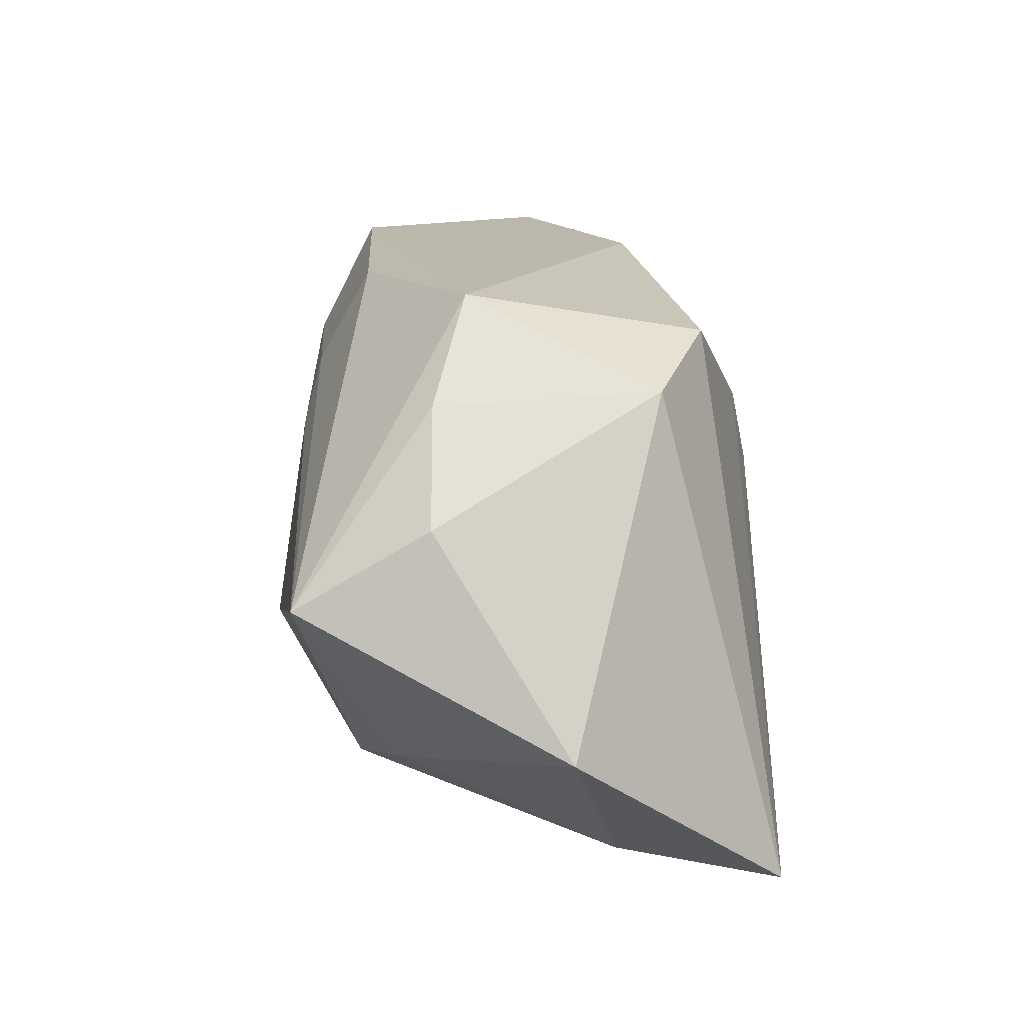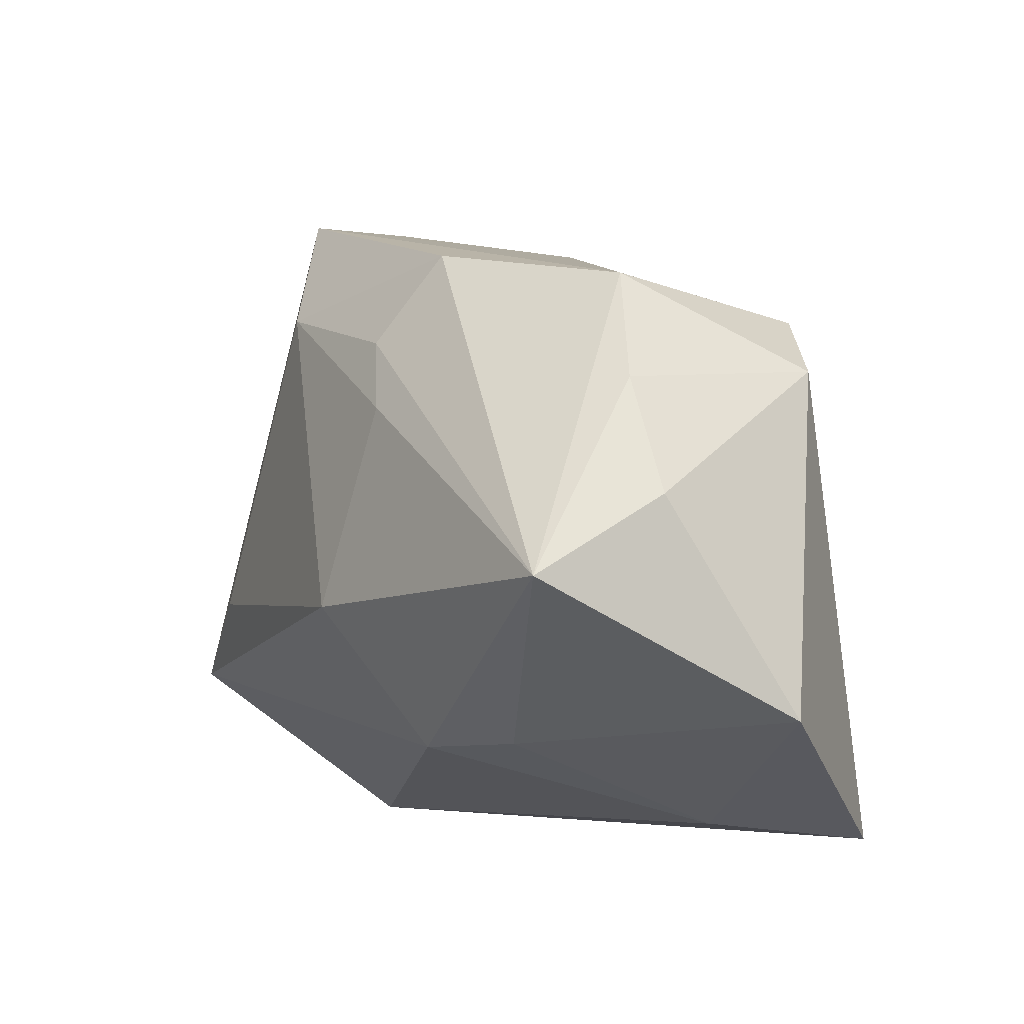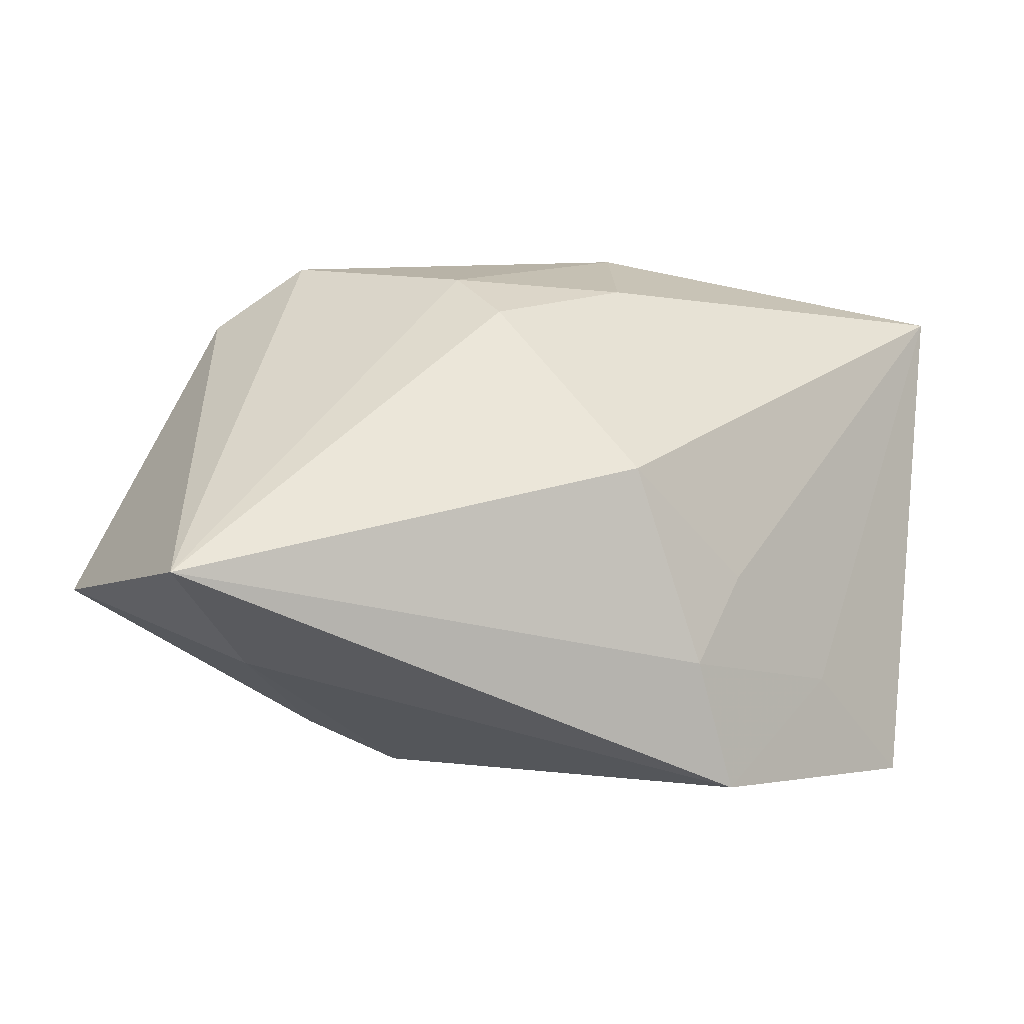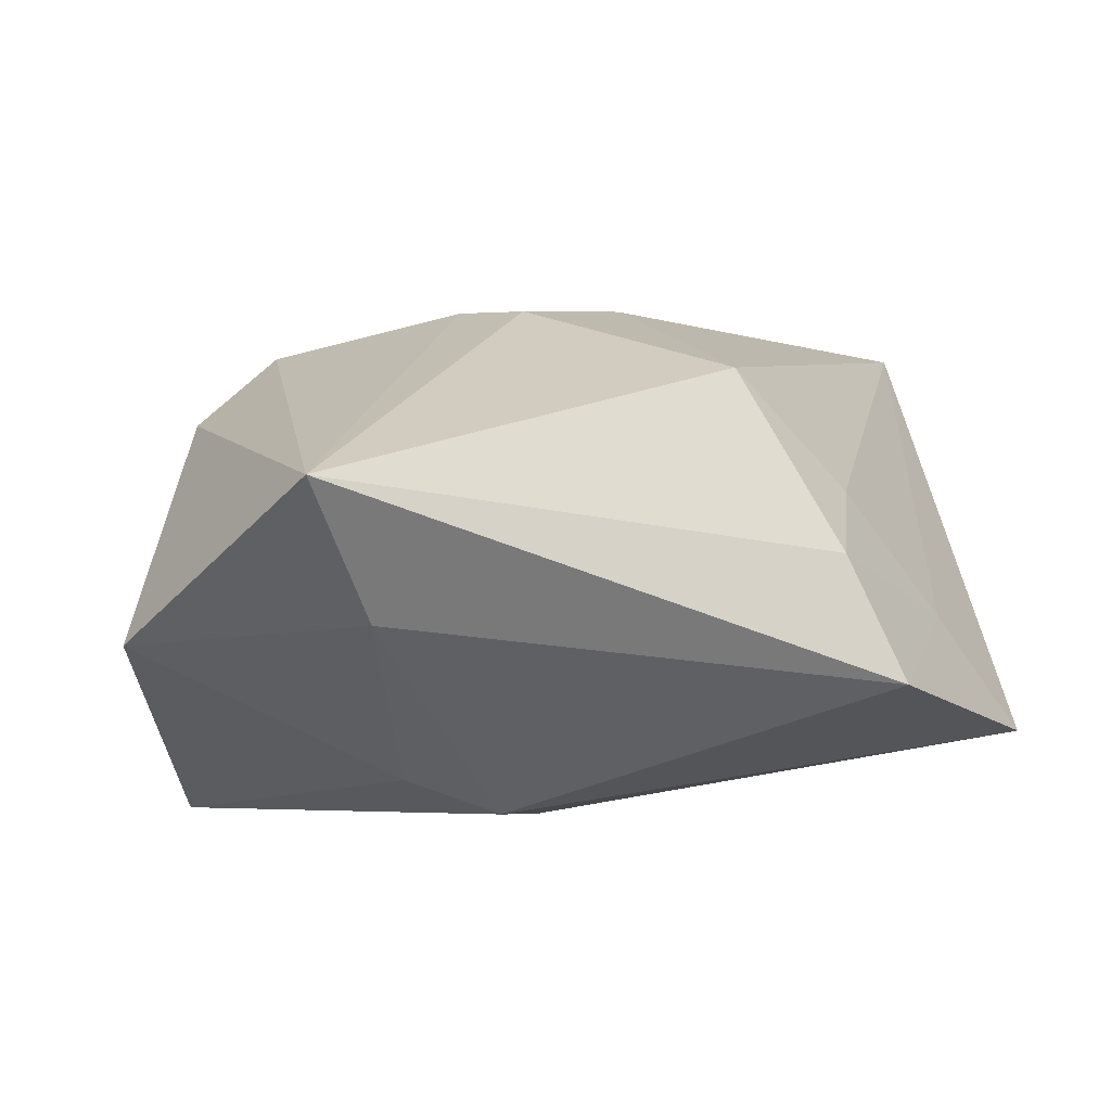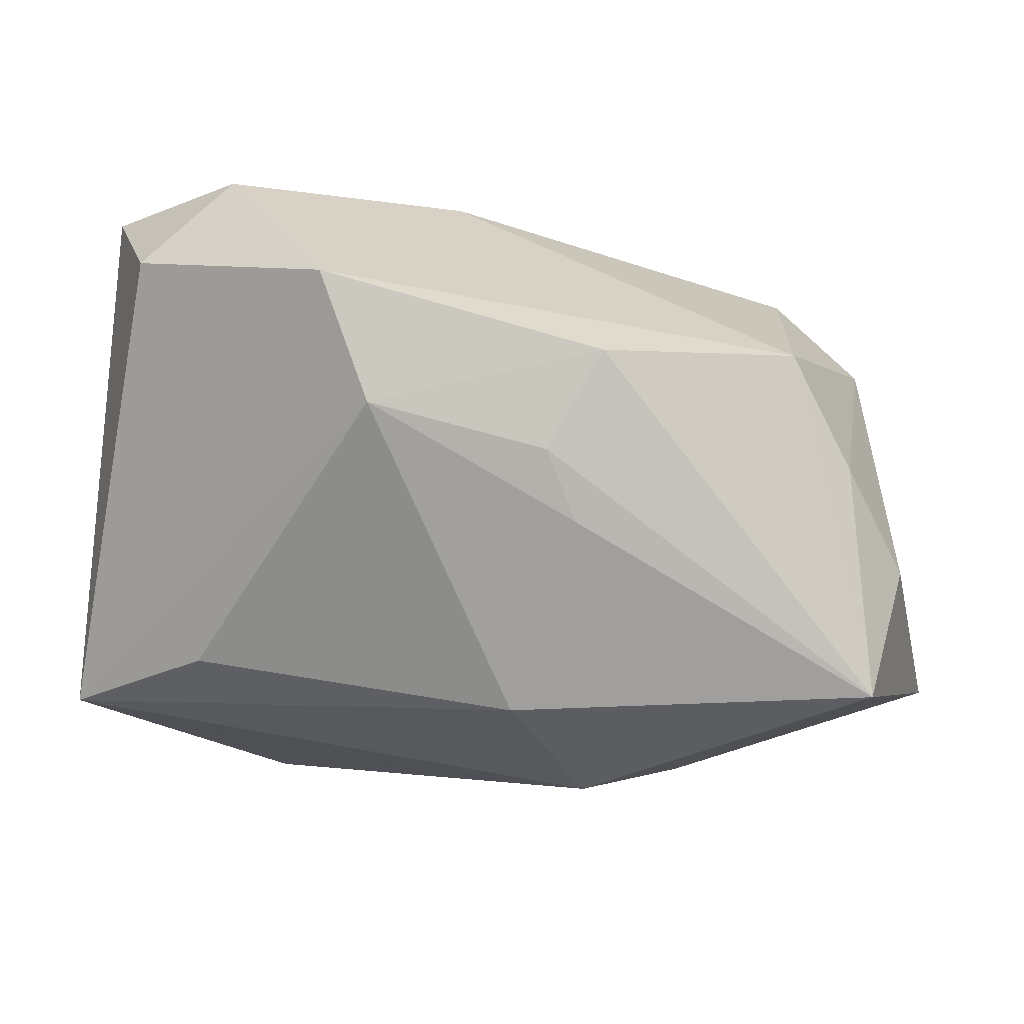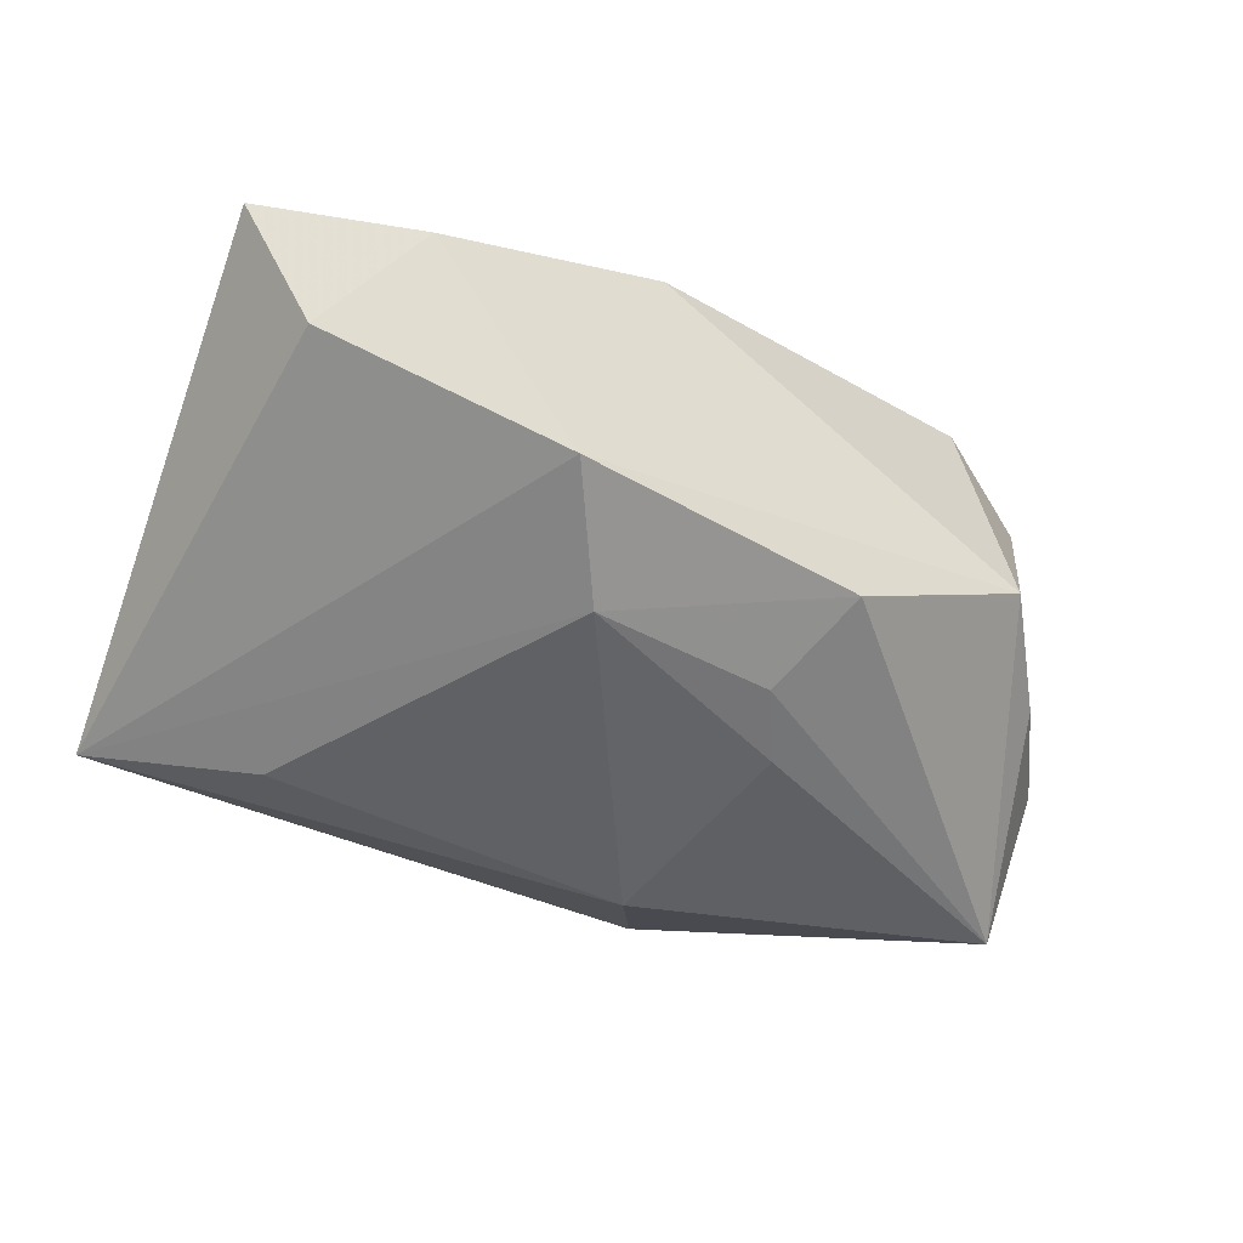
<metadata>
{"format":"obj","ext":"obj","renderer":"f3d","projection":"perspective","resolution":1024,"background":"white","views":[{"elev":3.1,"azim":-92.4,"up":"+Y"},{"elev":-1.6,"azim":-121.0,"up":"+Y"},{"elev":47.9,"azim":6.9,"up":"+Z"},{"elev":24.0,"azim":-11.8,"up":"+Z"},{"elev":25.2,"azim":-170.2,"up":"+Y"},{"elev":-43.4,"azim":158.1,"up":"+Z"}]}
</metadata>
<code>
v -0.009441 0.01033 -0.02045
v -0.04134 -0.01709 0.002846
v 0.02402 -0.02984 -0.001282
v -0.01086 0.02443 -0.01445
v -0.02153 -0.02776 0.00782
v 0.04078 -0.01588 -0.01495
v 0.04078 0.02593 0.007554
v -0.03273 0.01325 0.01069
v -0.03297 0.01192 -0.008652
v 0.02004 -0.02338 0.008558
v -0.02641 -0.02954 0.0221
v 0.01284 -0.01229 0.0221
v 0.0274 0.03257 0.002379
v -0.03825 0.001862 -0.008763
v 0.03472 0.02652 -0.004676
v 0.006816 0.02831 0.01089
v 0.02685 -0.007955 -0.01887
v -0.02719 0.02159 -0.00572
v 0.03225 -0.01508 -0.002563
v 0.02301 -0.01405 0.01027
v -0.002205 0.006976 0.0221
v -0.006567 0.01652 -0.01901
v 0.01461 0.03039 -0.0146
v -0.00979 -0.02057 -0.0153
v 0.009438 0.02008 -0.01944
v -0.007204 0.01312 0.02028
v -0.02446 0.01862 0.01499
v -0.03645 -0.004897 -0.02036
v -0.004081 -0.007792 -0.02328
v 0.008801 0.01474 0.01887
v -0.01826 -0.01989 -0.01122
f 16 7 13
f 17 6 29
f 13 7 15
f 15 7 6
f 20 7 12
f 29 6 24
f 6 3 24
f 24 28 29
f 21 11 12
f 2 11 8
f 8 11 27
f 25 17 29
f 6 17 25
f 12 11 10
f 10 11 3
f 10 20 12
f 6 7 19
f 7 20 19
f 20 10 19
f 19 3 6
f 19 10 3
f 2 28 31
f 28 24 31
f 3 11 5
f 5 24 3
f 5 31 24
f 5 11 2
f 2 31 5
f 7 16 30
f 12 7 30
f 30 21 12
f 14 28 2
f 2 8 14
f 29 28 1
f 1 25 29
f 13 15 23
f 23 16 13
f 23 15 6
f 6 25 23
f 26 16 27
f 26 30 16
f 21 30 26
f 27 11 26
f 11 21 26
f 18 8 27
f 27 16 18
f 16 23 18
f 25 1 22
f 22 1 28
f 9 14 8
f 8 18 9
f 28 14 9
f 9 18 28
f 28 18 4
f 4 22 28
f 4 18 23
f 4 23 25
f 25 22 4

</code>
